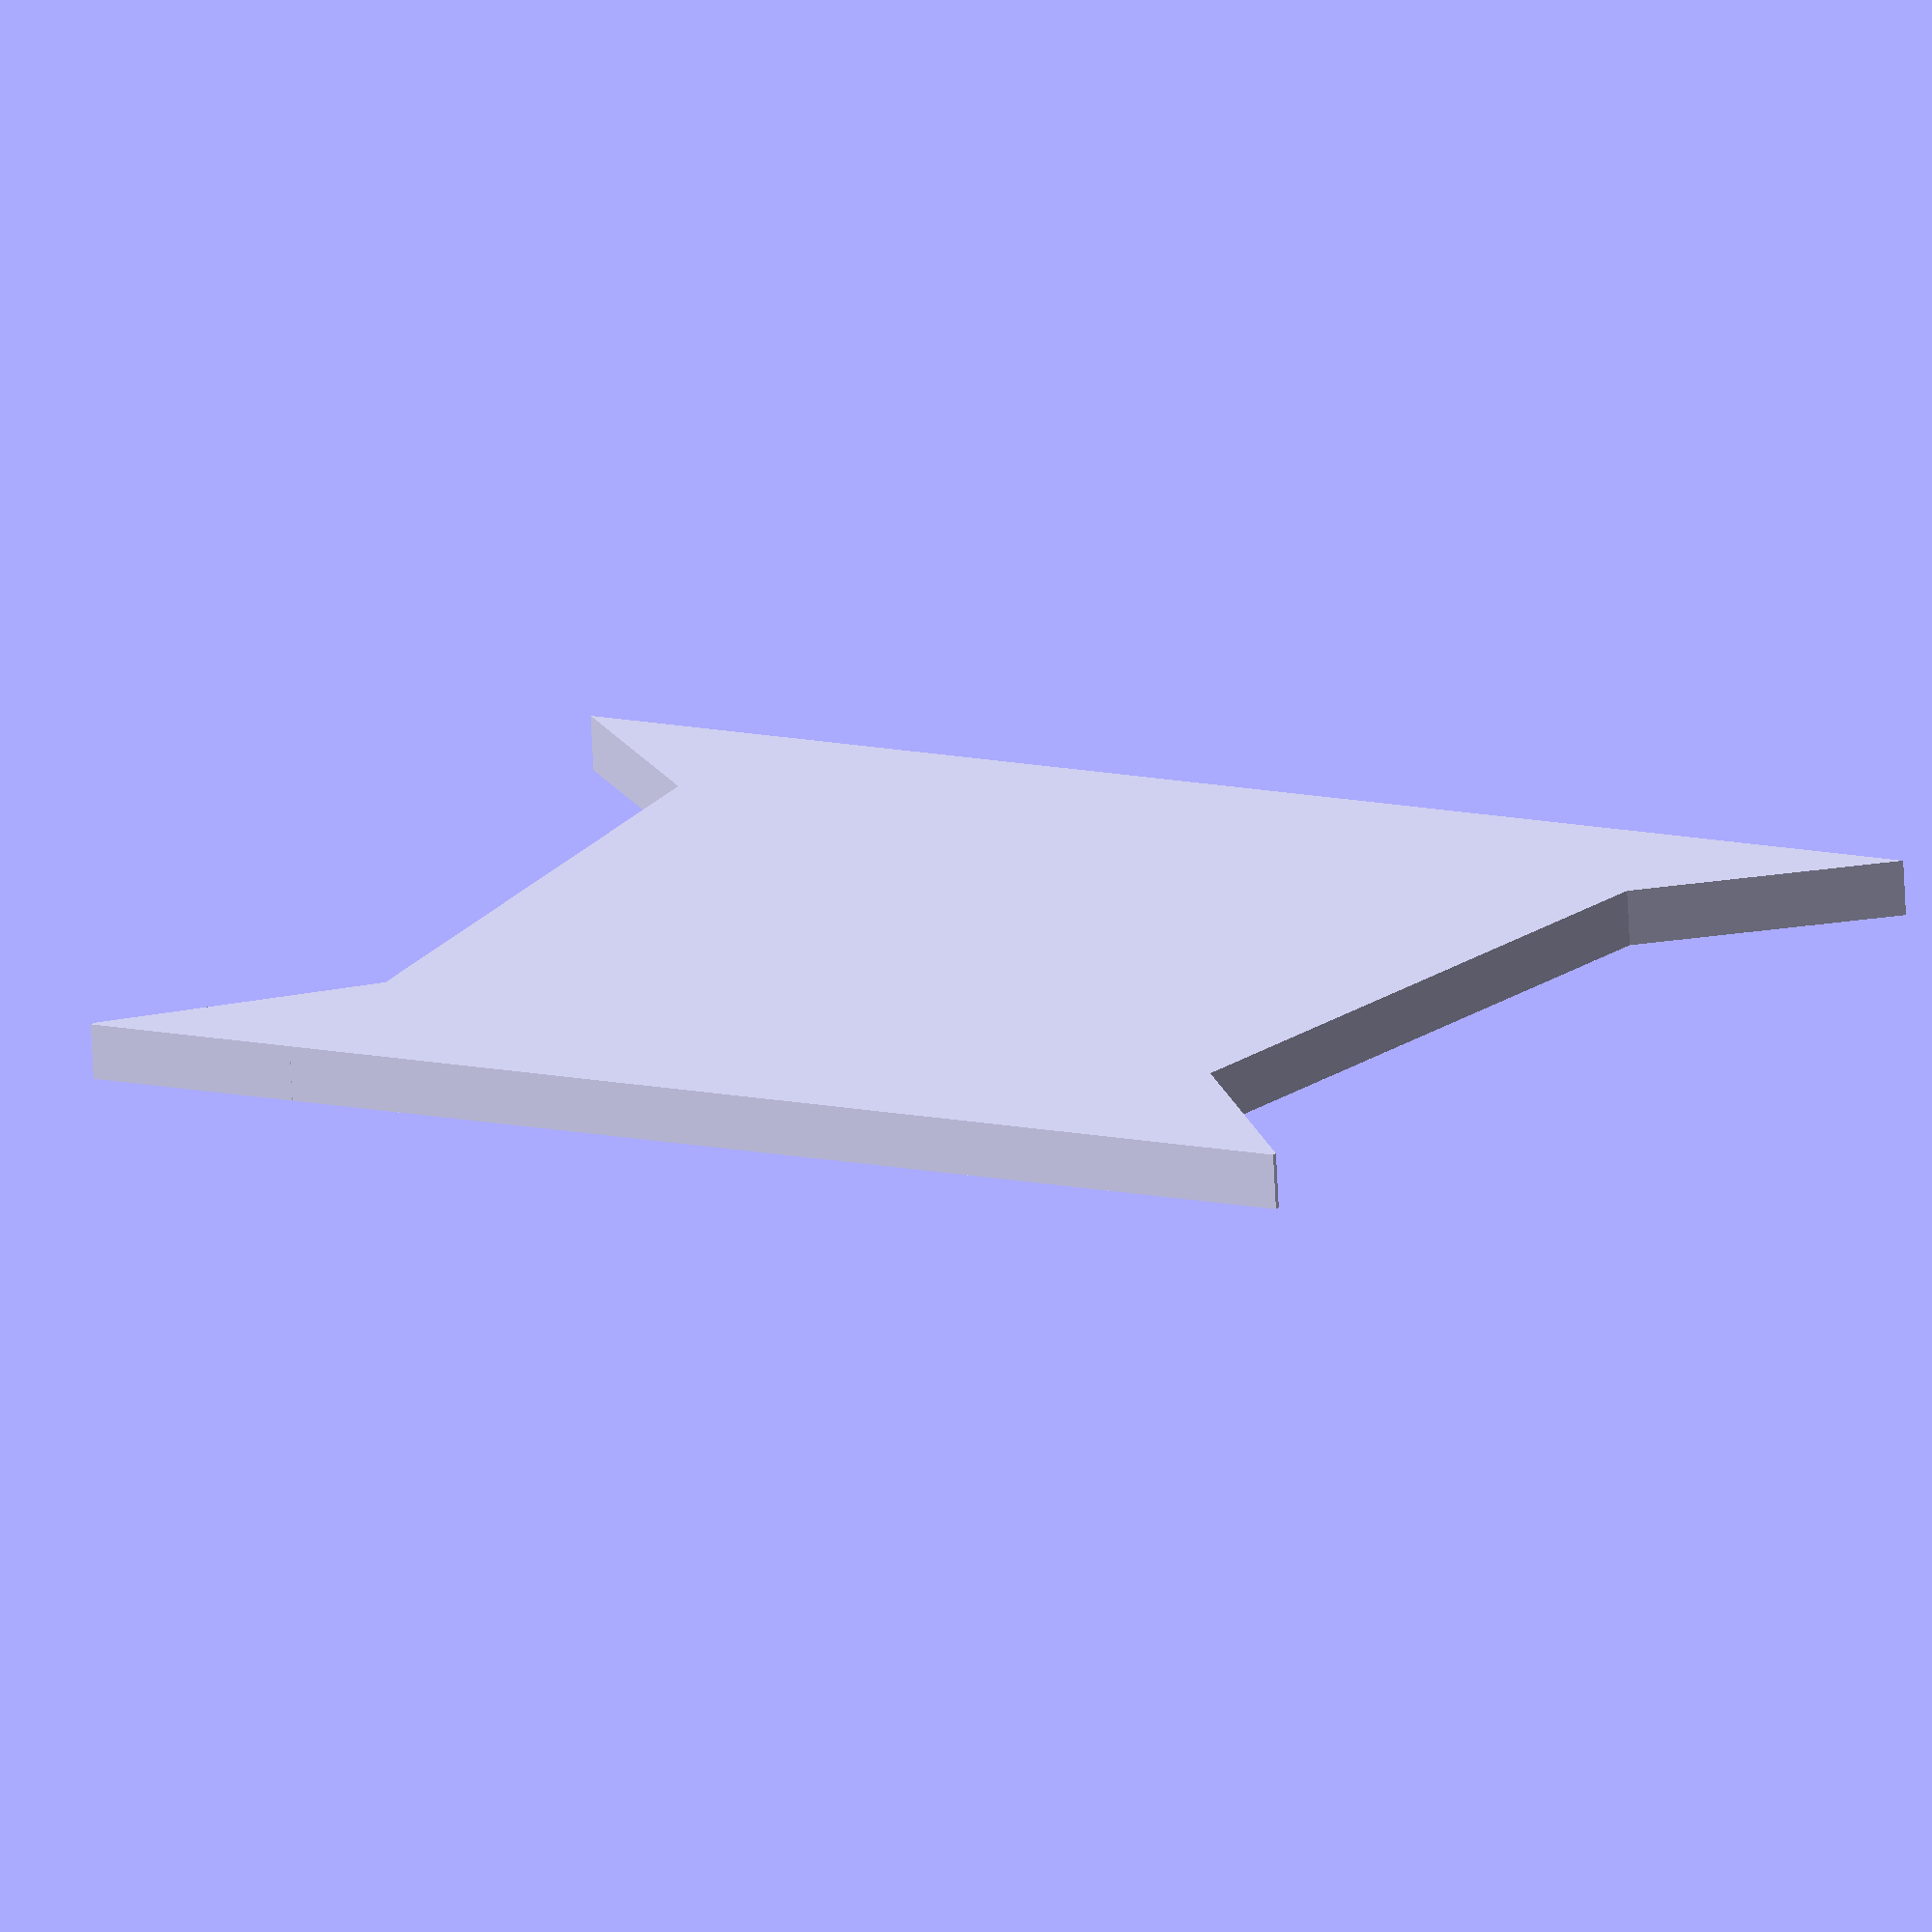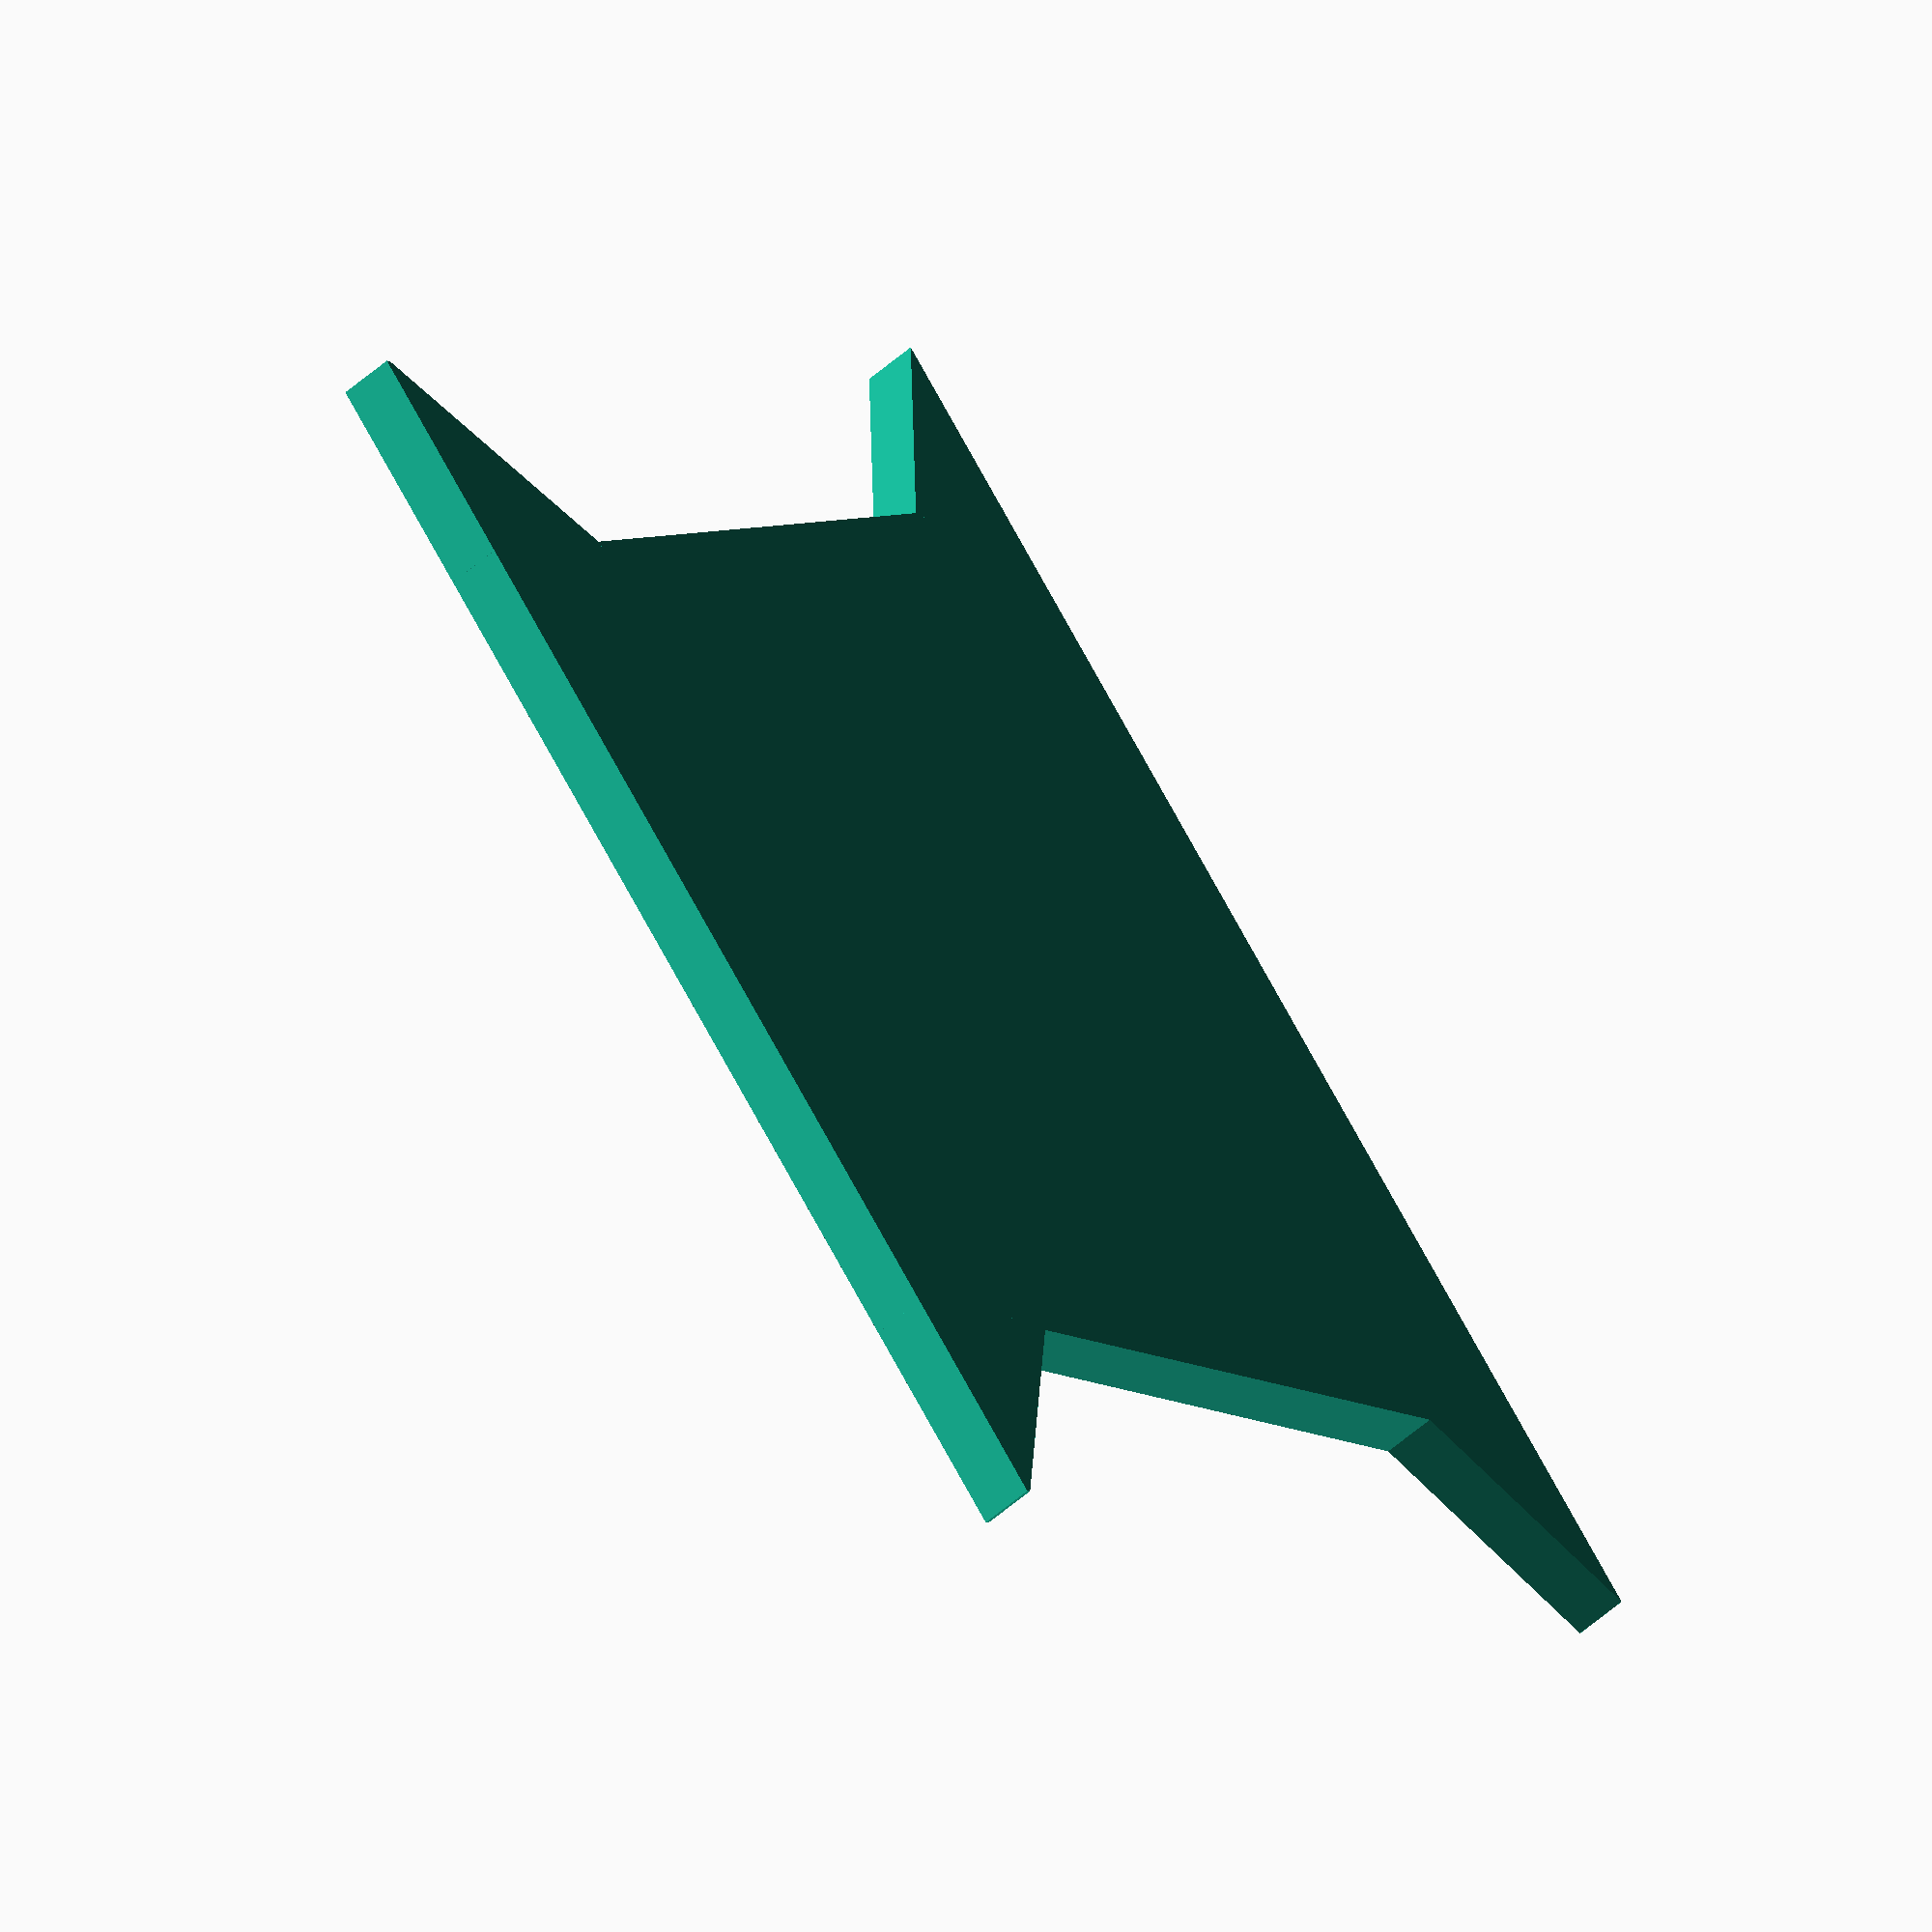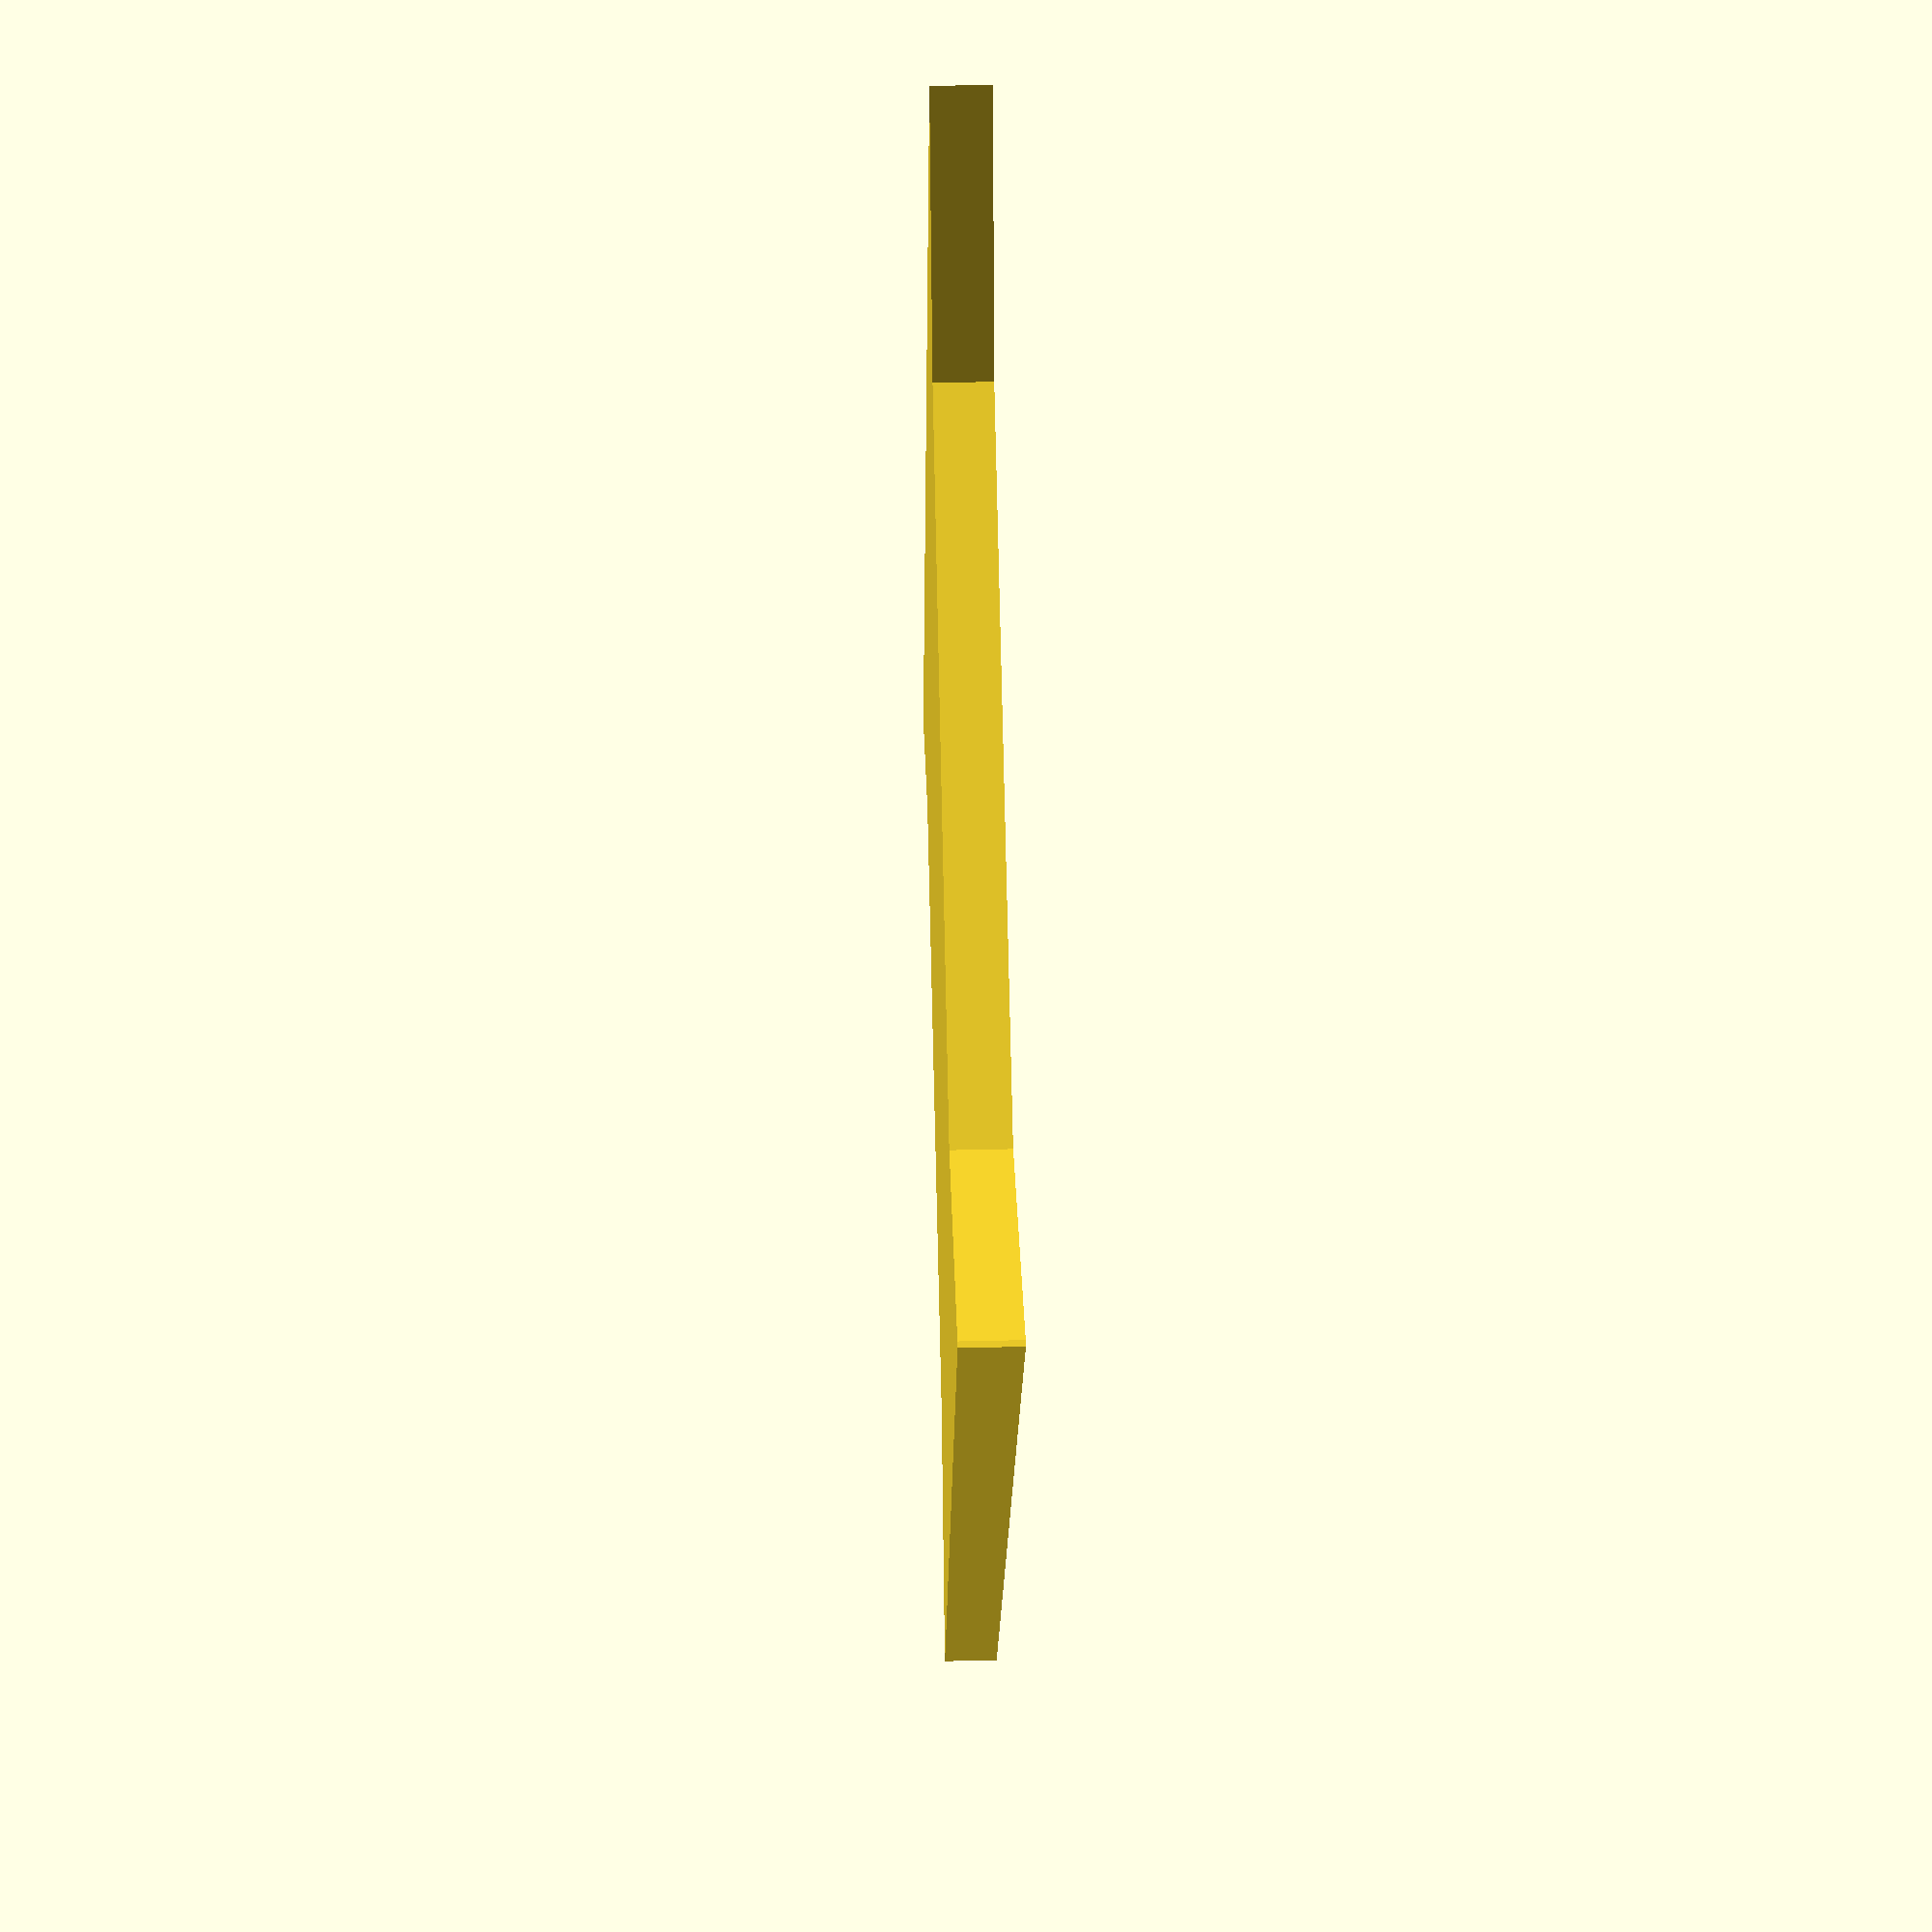
<openscad>
// Unit of length: Unit.MM
union()
{
   union()
   {
      union()
      {
         union()
         {
            polygon(points = [[0.0, 0.0], [2.0, 20.0], [2.0, 20.1], [18.0, 20.1], [18.0, 20.0], [20.0, 0.0]]);
            translate(v = [0.0, 0.0])
            {
               polygon(points = [[0.0995, -0.01], [0.0, 0.0], [-3.3718, 0.0], [0.3355, 3.355], [0.435, 3.3451]]);
            }
         }
         translate(v = [2.0, 20.0])
         {
            polygon(points = [[0.0, 0.1], [0.0741, 0.0671], [0.0995, -0.01], [-0.3031, -4.036], [-0.4026, -4.026], [-4.0461, 0.0], [-4.0461, 0.1]]);
         }
      }
      translate(v = [18.0, 20.0])
      {
         polygon(points = [[-0.0995, -0.01], [-0.0741, 0.0671], [0.0, 0.1], [4.0461, 0.1], [4.0461, 0.0], [0.4026, -4.026], [0.3031, -4.036]]);
      }
   }
   translate(v = [20.0, 0.0])
   {
      polygon(points = [[0.0, 0.0], [-0.0995, -0.01], [-0.435, 3.3451], [-0.3355, 3.355], [3.3718, 0.0]]);
   }
}

</openscad>
<views>
elev=253.9 azim=29.8 roll=177.1 proj=o view=wireframe
elev=235.3 azim=46.3 roll=227.2 proj=o view=wireframe
elev=315.9 azim=243.1 roll=268.5 proj=p view=solid
</views>
